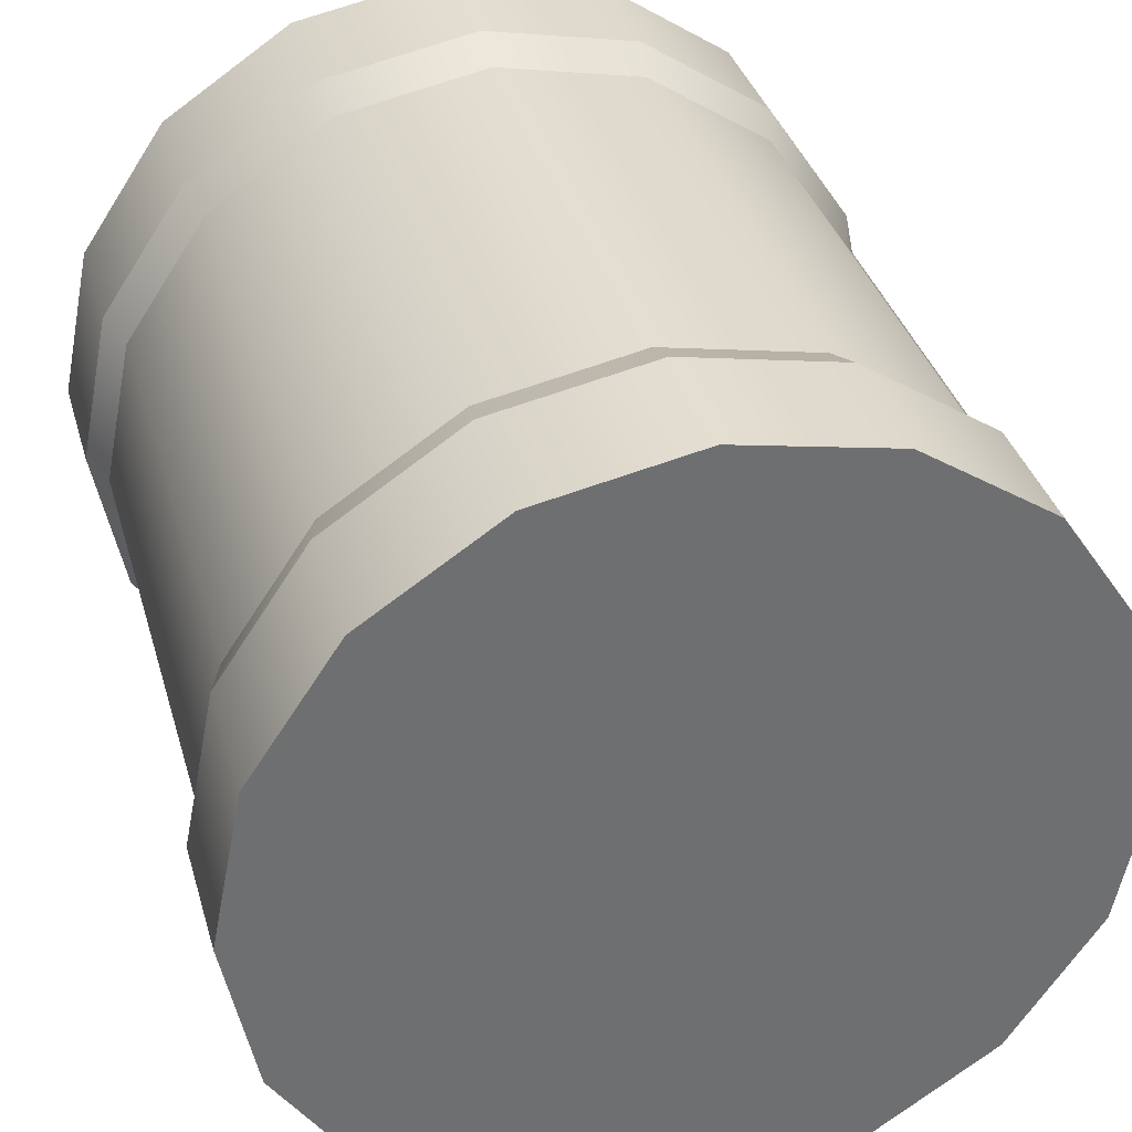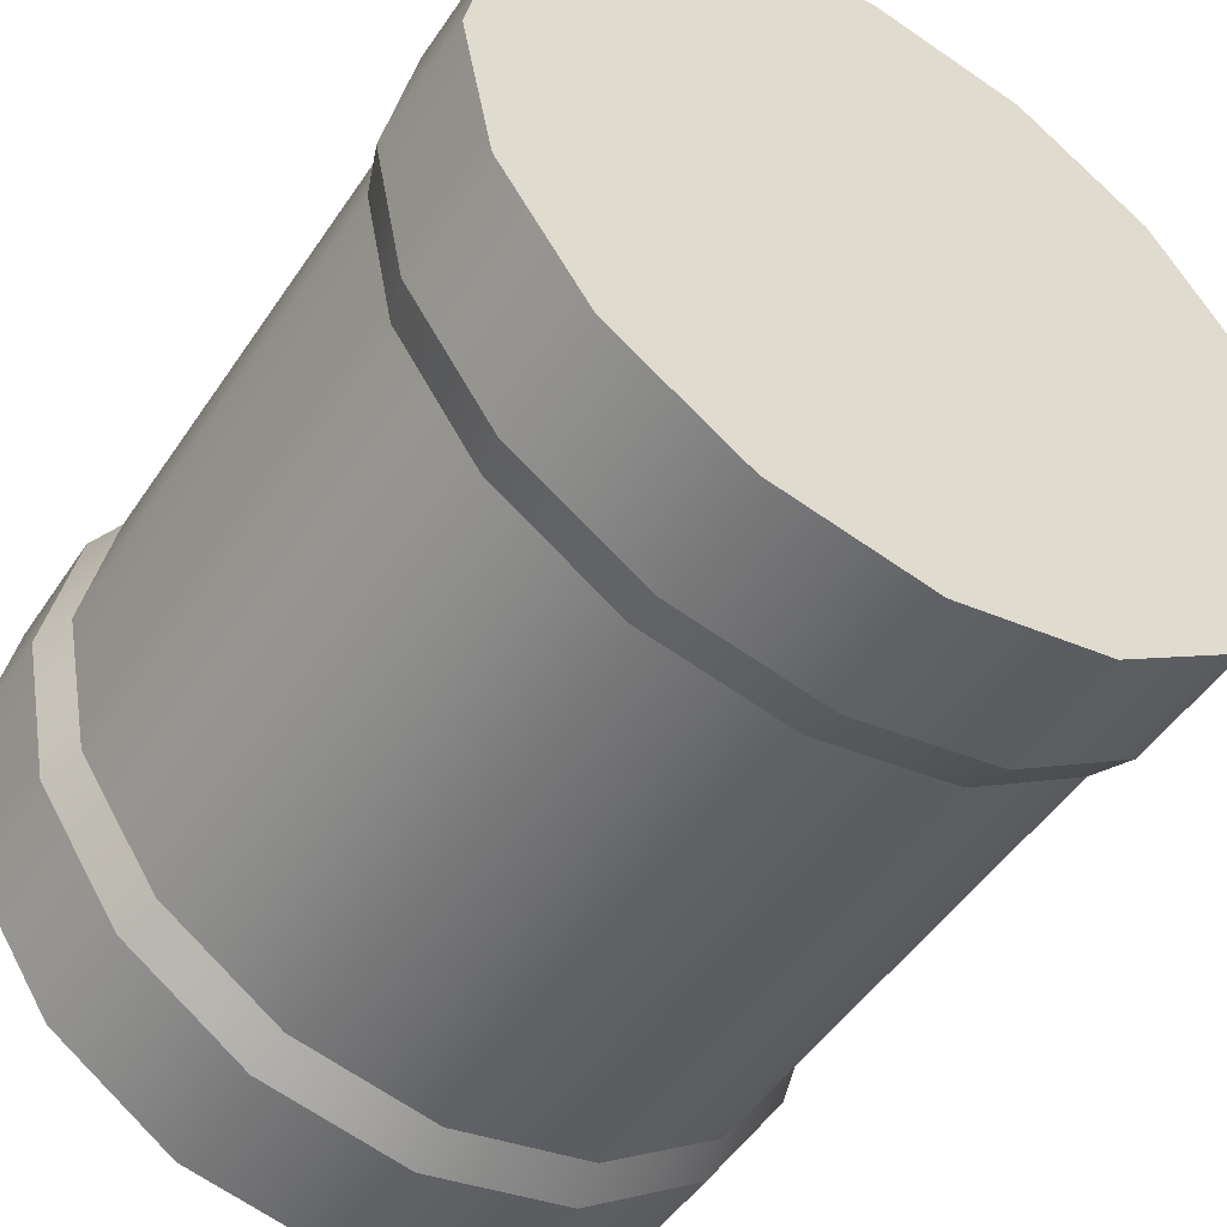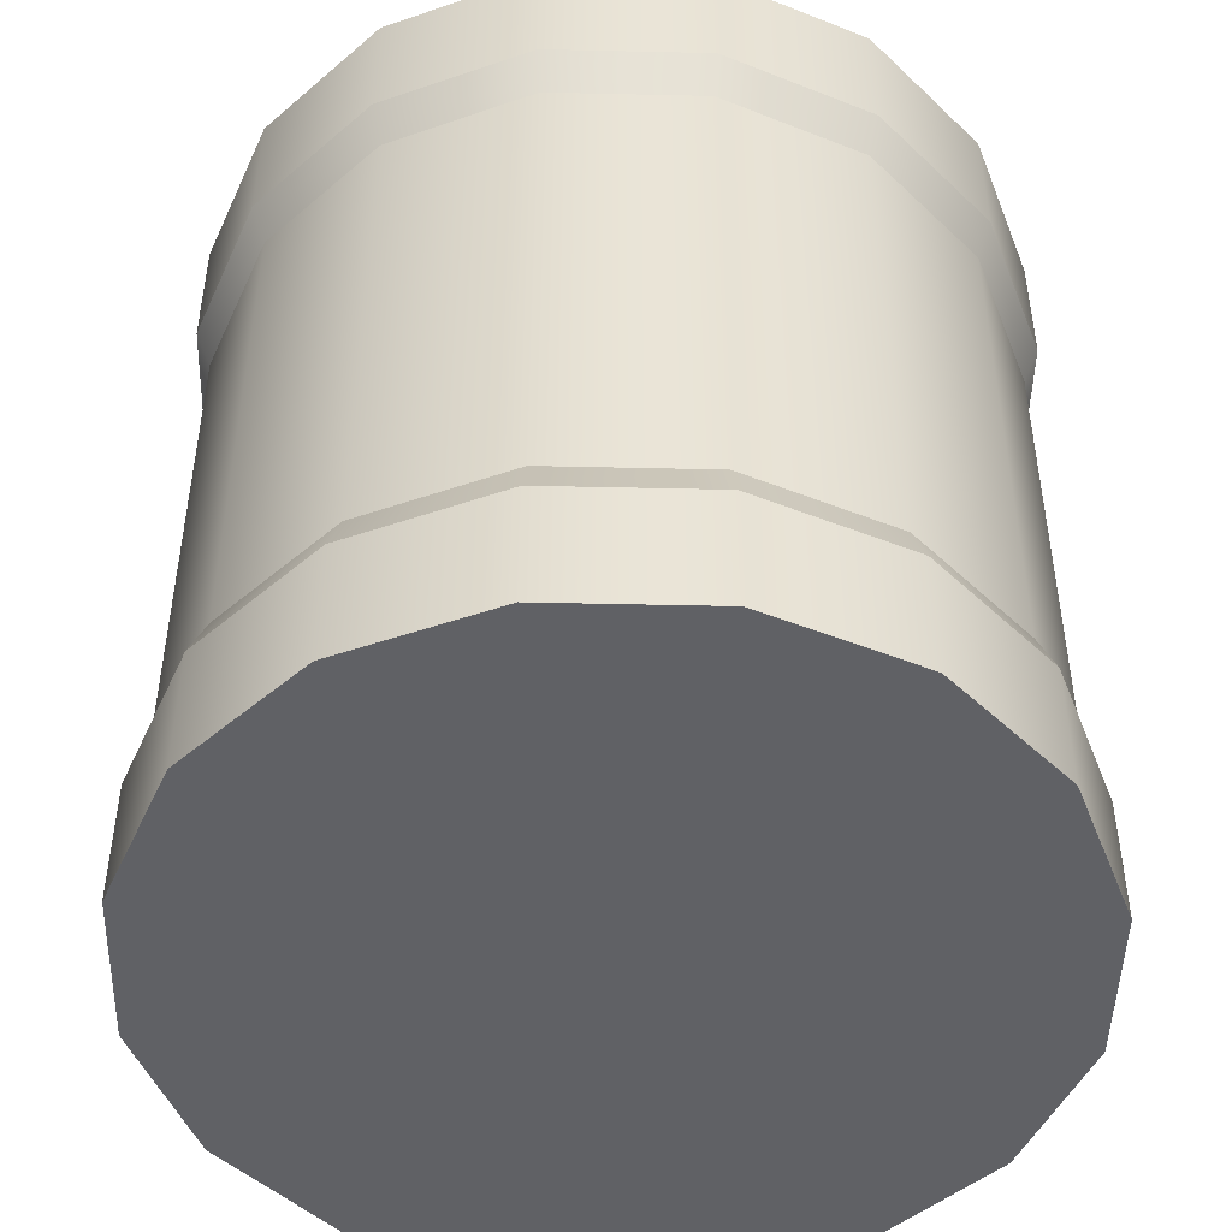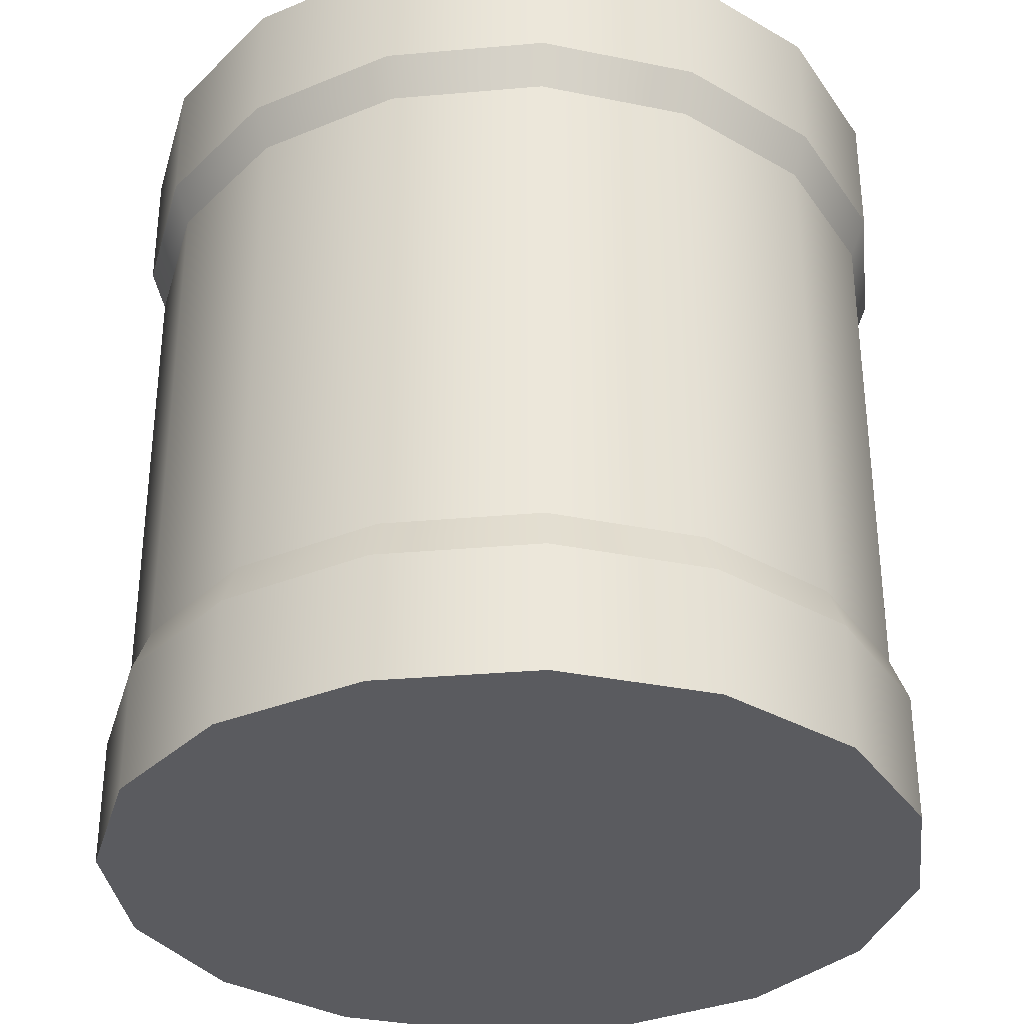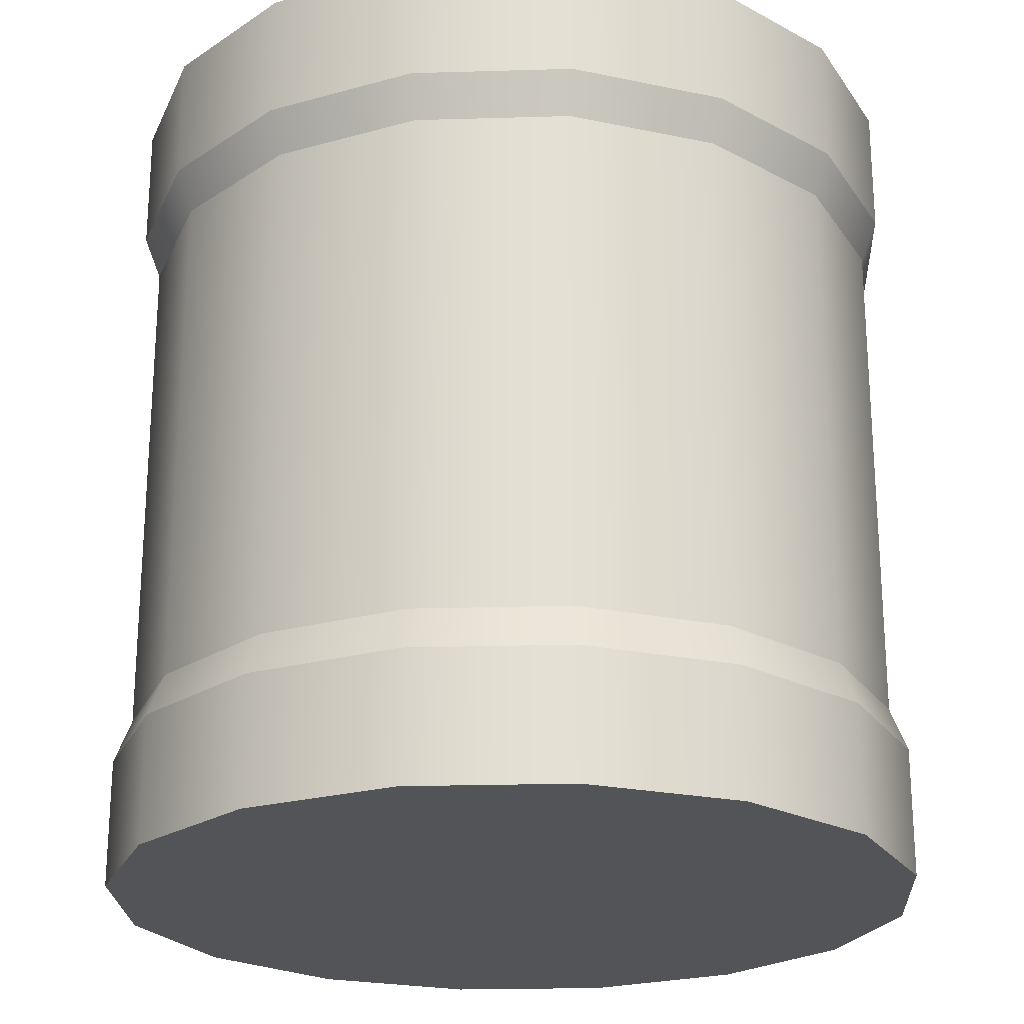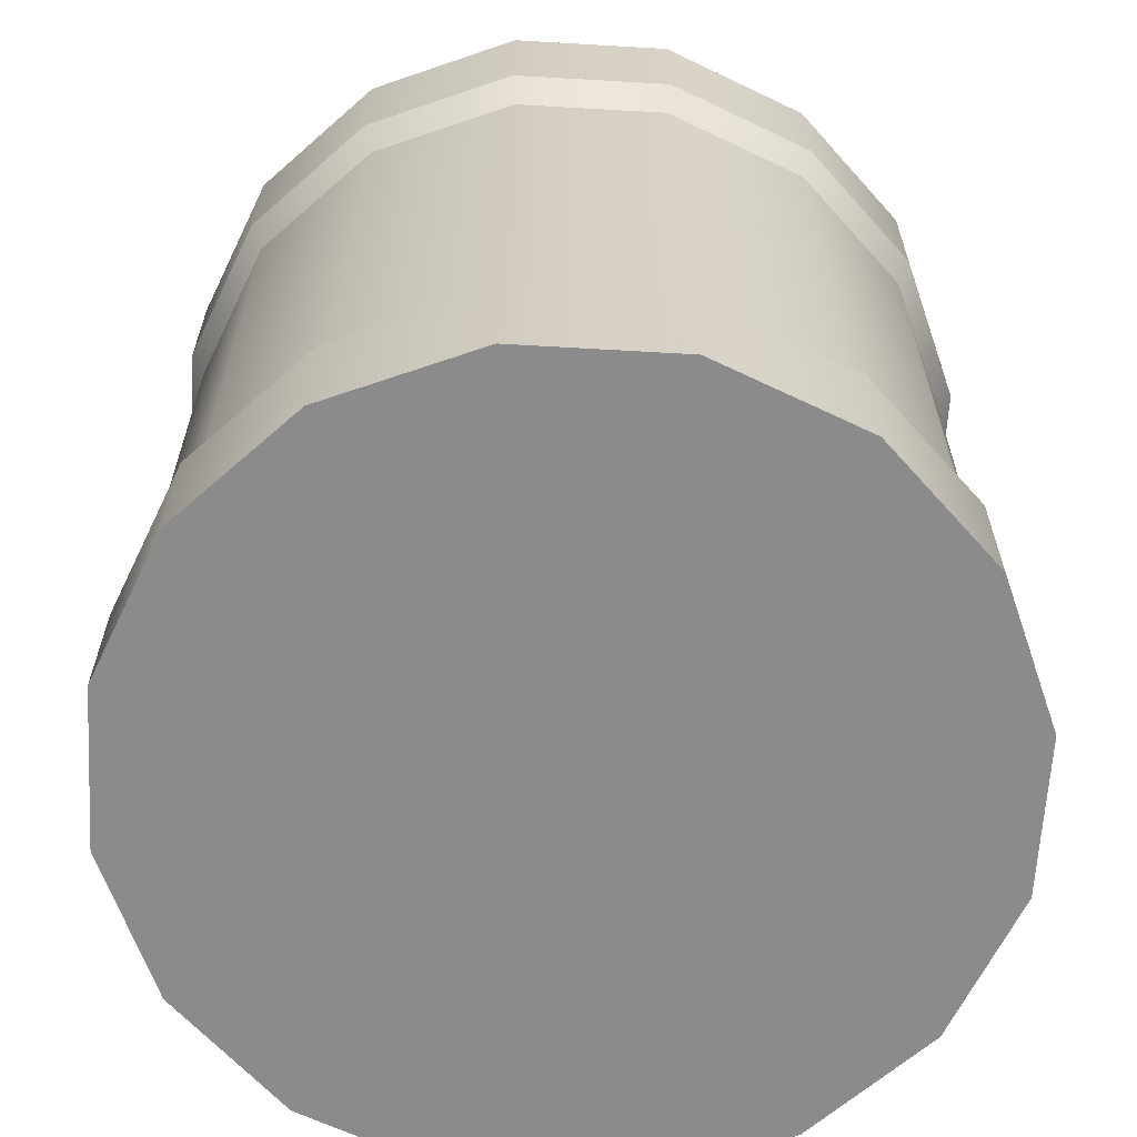
<metadata>
{"format":"obj","ext":"obj","renderer":"f3d","projection":"perspective","resolution":1024,"background":"white","views":[{"elev":35.7,"azim":-15.4,"up":"+Z"},{"elev":-49.6,"azim":-32.6,"up":"+Z"},{"elev":-47.8,"azim":-80.2,"up":"+Y"},{"elev":-33.3,"azim":153.1,"up":"+Y"},{"elev":-23.1,"azim":81.6,"up":"+Y"},{"elev":-63.9,"azim":165.4,"up":"+Y"}]}
</metadata>
<code>
o Cylinder.001_Cylinder.006
v 0.8676 0.04009 -0.3594
v -0.8676 0.04009 -0.3594
v 0.664 0.04009 0.664
v -0.9391 0.04009 0
v -0.8676 0.04009 0.3594
v -0.3594 0.04009 0.8676
v 0 0.04009 0.9391
v 0.3594 0.04009 0.8676
v 0.9391 0.04009 0
v 0.664 0.04009 -0.664
v 0 0.04009 0
v 0 -1.638 0.9391
v -0.3594 -1.638 0.8676
v -0.664 -1.638 0.664
v -0.8676 -1.638 0.3594
v 0 -1.638 -0.9391
v 0.3594 -1.638 -0.8676
v 0.664 -1.638 -0.664
v 0.8676 -1.638 -0.3594
v 0 -1.934 -0.9391
v 0.8676 -1.934 -0.3594
v -0.9391 -1.638 0
v -0.8676 -1.638 -0.3594
v -0.664 -1.638 -0.664
v -0.3594 -1.638 -0.8676
v 0.9391 -1.638 0
v 0.8676 -1.638 0.3594
v 0.664 -1.638 0.664
v 0.3594 -1.638 0.8676
v -0.8676 -1.934 -0.3594
v -0.664 -1.934 -0.664
v -0.3594 -1.934 -0.8676
v 0.664 -1.934 0.664
v -0.3444 -1.538 -0.8315
v -0.6364 -1.538 -0.6364
v -0.8315 -1.538 -0.3444
v -0.9 -1.538 0
v -0.8315 -1.538 0.3444
v -0.6364 -1.538 0.6364
v -0.3444 -1.538 0.8315
v 0 -1.538 0.9
v 0.3444 -1.538 0.8315
v 0.6364 -1.538 0.6364
v 0.8315 -1.538 0.3444
v 0.9 -1.538 0
v 0.8315 -1.538 -0.3444
v 0.6364 -1.538 -0.6364
v 0.3444 -1.538 -0.8315
v 0 -1.538 -0.9
v -0.9391 -1.934 0
v -0.8676 -1.934 0.3594
v -0.664 -1.934 0.664
v -0.3594 -1.934 0.8676
v 0 -1.934 0.9391
v 0.3594 -1.934 0.8676
v 0.8676 -1.934 0.3594
v 0.9391 -1.934 0
v 0.664 -1.934 -0.664
v 0.3594 -1.934 -0.8676
v 0 -1.934 0
v 0 -0.2559 0.9391
v -0.3594 -0.2559 0.8676
v -0.664 -0.2559 0.664
v -0.8676 -0.2559 0.3594
v 0 -0.2559 -0.9391
v 0.3594 -0.2559 -0.8676
v 0.664 -0.2559 -0.664
v 0.8676 -0.2559 -0.3594
v 0 0.04009 -0.9391
v -0.9391 -0.2559 0
v -0.8676 -0.2559 -0.3594
v -0.664 -0.2559 -0.664
v -0.3594 -0.2559 -0.8676
v 0.9391 -0.2559 0
v 0.8676 -0.2559 0.3594
v 0.664 -0.2559 0.664
v 0.3594 -0.2559 0.8676
v -0.664 0.04009 -0.664
v -0.3594 0.04009 -0.8676
v -0.3444 -0.3559 -0.8315
v -0.6364 -0.3559 -0.6364
v -0.8315 -0.3559 -0.3444
v -0.9 -0.3559 0
v -0.8315 -0.3559 0.3444
v -0.6364 -0.3559 0.6364
v -0.3444 -0.3559 0.8315
v 0 -0.3559 0.9
v 0.3444 -0.3559 0.8315
v 0.6364 -0.3559 0.6364
v 0.8315 -0.3559 0.3444
v 0.9 -0.3559 0
v 0.8315 -0.3559 -0.3444
v 0.6364 -0.3559 -0.6364
v 0.3444 -0.3559 -0.8315
v 0 -0.3559 -0.9
v -0.664 0.04009 0.664
v 0.8676 0.04009 0.3594
v 0.3594 0.04009 -0.8676
v 0.8676 0.04009 -0.3594
v 0.9391 0.04009 0
v 0.664 0.04009 -0.664
v -0.8676 0.04009 0.3594
v -0.9391 0.04009 0
v 0 0.04009 0.9391
v -0.3594 0.04009 0.8676
v 0.3594 0.04009 0.8676
v 0.664 0.04009 0.664
v -0.8676 0.04009 -0.3594
v 0.8676 -1.934 0.3594
v 0.664 -1.934 0.664
v 0.8676 -1.934 -0.3594
v 0.9391 -1.934 0
v 0.664 -1.934 -0.664
v 0 -1.934 -0.9391
v 0.3594 -1.934 -0.8676
v -0.8676 -1.934 -0.3594
v -0.664 -1.934 -0.664
v -0.664 -1.638 0.664
v -0.8676 -1.638 0.3594
v 0 -1.638 0.9391
v -0.3594 -1.638 0.8676
v -0.9391 -1.638 0
v -0.3594 -1.934 -0.8676
v -0.664 -1.638 -0.664
v -0.3594 -1.638 -0.8676
v -0.8676 -1.638 -0.3594
v 0 -1.638 -0.9391
v 0.664 -1.638 -0.664
v 0.8676 -1.638 -0.3594
v 0.3594 -1.638 -0.8676
v 0.9391 -1.638 0
v 0.664 -1.638 0.664
v 0.3594 -1.638 0.8676
v 0.8676 -1.638 0.3594
v -0.3444 -1.538 -0.8315
v 0 -1.538 -0.9
v -0.6364 -1.538 -0.6364
v -0.8315 -1.538 -0.3444
v -0.9 -1.538 0
v -0.8315 -1.538 0.3444
v -0.6364 -1.538 0.6364
v -0.3444 -1.538 0.8315
v 0 -1.538 0.9
v 0.3444 -1.538 0.8315
v 0.6364 -1.538 0.6364
v 0.8315 -1.538 0.3444
v 0.9 -1.538 0
v 0.8315 -1.538 -0.3444
v 0.6364 -1.538 -0.6364
v 0.3444 -1.538 -0.8315
v -0.8676 -1.934 0.3594
v -0.9391 -1.934 0
v -0.664 -1.934 0.664
v -0.3594 -1.934 0.8676
v 0 -1.934 0.9391
v 0.3594 -1.934 0.8676
v 0 0.04009 -0.9391
v 0.3594 0.04009 -0.8676
v -0.664 -0.2559 0.664
v -0.8676 -0.2559 0.3594
v 0 -0.2559 0.9391
v -0.3594 -0.2559 0.8676
v -0.9391 -0.2559 0
v -0.3594 0.04009 -0.8676
v -0.664 0.04009 -0.664
v -0.664 -0.2559 -0.664
v -0.3594 -0.2559 -0.8676
v -0.8676 -0.2559 -0.3594
v 0 -0.2559 -0.9391
v 0.664 -0.2559 -0.664
v 0.8676 -0.2559 -0.3594
v 0.3594 -0.2559 -0.8676
v 0.9391 -0.2559 0
v 0.664 -0.2559 0.664
v 0.3594 -0.2559 0.8676
v 0.8676 -0.2559 0.3594
v -0.3444 -0.3559 -0.8315
v 0 -0.3559 -0.9
v -0.6364 -0.3559 -0.6364
v -0.8315 -0.3559 -0.3444
v -0.9 -0.3559 0
v -0.8315 -0.3559 0.3444
v -0.6364 -0.3559 0.6364
v -0.3444 -0.3559 0.8315
v 0 -0.3559 0.9
v 0.3444 -0.3559 0.8315
v 0.6364 -0.3559 0.6364
v 0.8315 -0.3559 0.3444
v 0.9 -0.3559 0
v 0.8315 -0.3559 -0.3444
v 0.6364 -0.3559 -0.6364
v 0.3444 -0.3559 -0.8315
v 0.8676 0.04009 0.3594
v -0.664 0.04009 0.664
f 11 2 4
f 11 8 3
f 9 1 11
f 11 1 10
f 11 4 5
f 11 6 7
f 11 7 8
f 60 50 116
f 60 33 55
f 60 56 33
f 60 21 57
f 60 58 21
f 60 20 59
f 42 41 12
f 42 12 29
f 44 43 132
f 44 132 27
f 31 24 125
f 31 125 32
f 48 47 18
f 48 18 17
f 38 37 22
f 38 22 15
f 45 44 27
f 45 27 26
f 39 38 15
f 39 15 14
f 49 48 17
f 49 17 16
f 32 125 127
f 32 127 114
f 30 23 24
f 30 24 31
f 37 36 126
f 37 126 22
f 43 42 29
f 43 29 132
f 34 49 16
f 34 16 25
f 47 46 19
f 47 19 18
f 36 35 124
f 36 124 126
f 41 40 13
f 41 13 12
f 46 45 26
f 46 26 19
f 35 34 25
f 35 25 124
f 40 39 14
f 40 14 13
f 60 51 50
f 60 52 51
f 60 53 52
f 60 54 53
f 60 55 54
f 60 57 56
f 60 59 58
f 60 116 117
f 60 117 123
f 60 123 20
f 115 130 128
f 115 128 113
f 154 121 118
f 154 118 153
f 155 120 121
f 155 121 154
f 151 119 122
f 151 122 152
f 111 129 131
f 111 131 112
f 109 134 28
f 109 28 110
f 156 133 120
f 156 120 155
f 114 127 130
f 114 130 115
f 153 118 119
f 153 119 151
f 113 128 129
f 113 129 111
f 112 131 134
f 112 134 109
f 152 122 23
f 152 23 30
f 110 28 133
f 110 133 156
f 88 77 61
f 88 61 87
f 90 75 76
f 90 76 89
f 78 79 167
f 78 167 72
f 94 66 67
f 94 67 93
f 84 64 70
f 84 70 83
f 91 74 75
f 91 75 90
f 85 63 64
f 85 64 84
f 95 65 66
f 95 66 94
f 79 69 169
f 79 169 167
f 83 70 71
f 83 71 82
f 89 76 77
f 89 77 88
f 80 73 65
f 80 65 95
f 93 67 68
f 93 68 92
f 82 71 166
f 82 166 81
f 87 61 62
f 87 62 86
f 92 68 74
f 92 74 91
f 81 166 73
f 81 73 80
f 86 62 63
f 86 63 85
f 69 98 172
f 69 172 169
f 135 177 178
f 135 178 136
f 137 179 177
f 137 177 135
f 138 180 179
f 138 179 137
f 139 181 180
f 139 180 138
f 140 182 181
f 140 181 139
f 141 183 182
f 141 182 140
f 142 184 183
f 142 183 141
f 143 185 184
f 143 184 142
f 144 186 185
f 144 185 143
f 145 187 186
f 145 186 144
f 146 188 187
f 146 187 145
f 147 189 188
f 147 188 146
f 148 190 189
f 148 189 147
f 149 191 190
f 149 190 148
f 150 192 191
f 150 191 149
f 136 178 192
f 136 192 150
f 11 3 193
f 11 158 157
f 11 5 194
f 11 194 6
f 11 193 9
f 11 10 158
f 11 165 2
f 11 164 165
f 11 157 164
f 108 78 72
f 108 72 168
f 98 101 170
f 98 170 172
f 105 96 159
f 105 159 162
f 104 105 162
f 104 162 161
f 102 103 163
f 102 163 160
f 99 100 173
f 99 173 171
f 97 107 174
f 97 174 176
f 106 104 161
f 106 161 175
f 96 102 160
f 96 160 159
f 101 99 171
f 101 171 170
f 100 97 176
f 100 176 173
f 103 108 168
f 103 168 163
f 107 106 175
f 107 175 174

</code>
